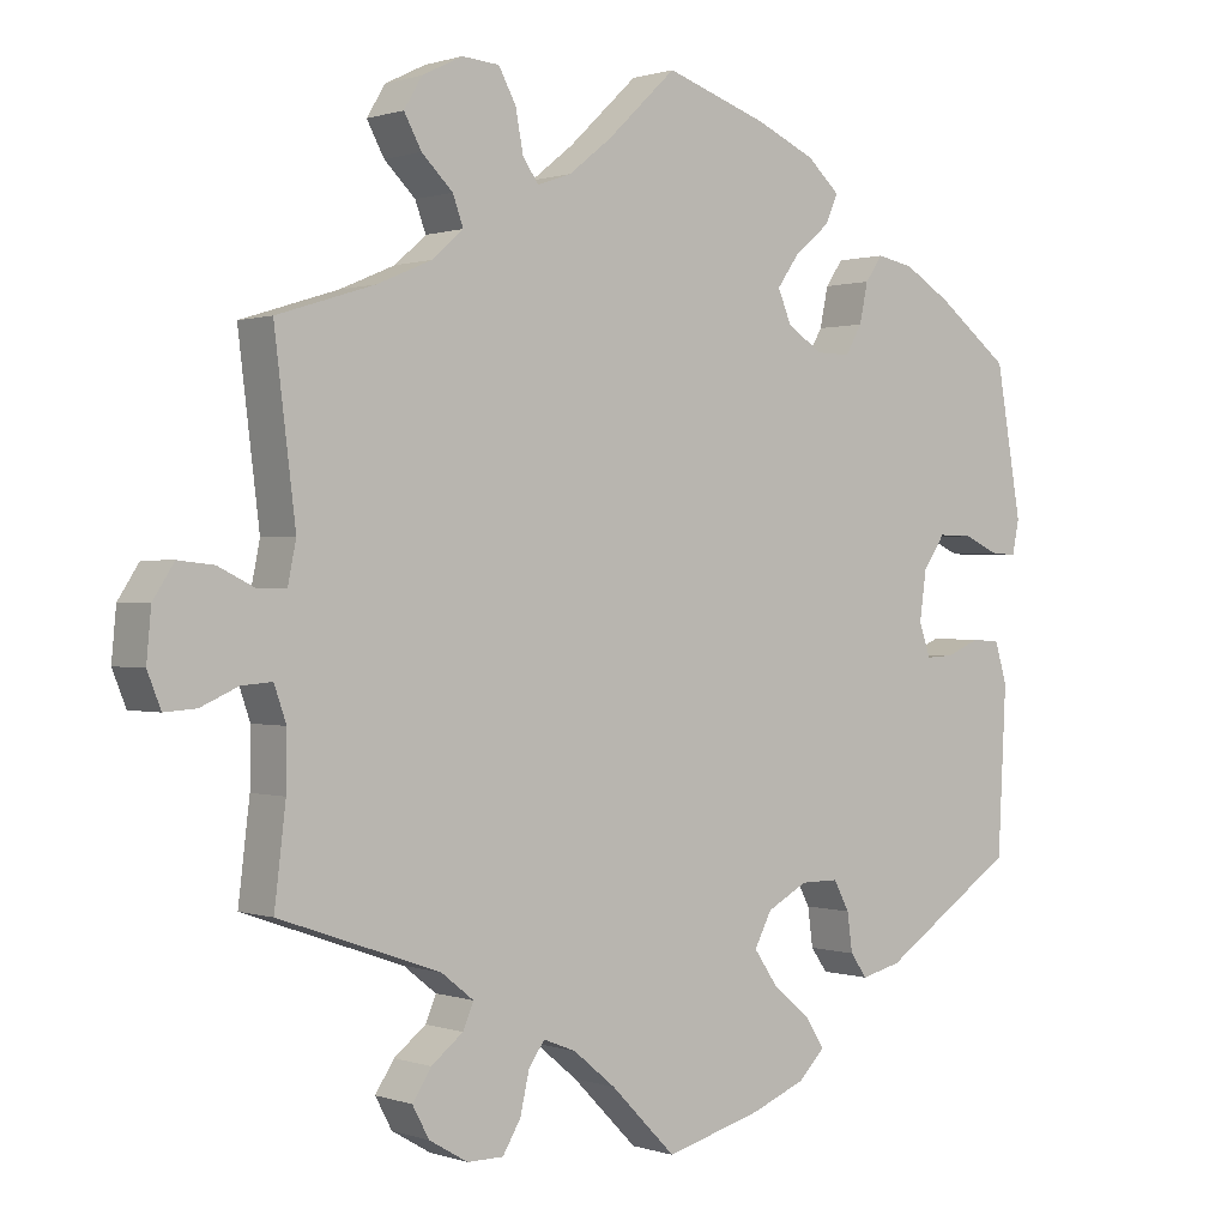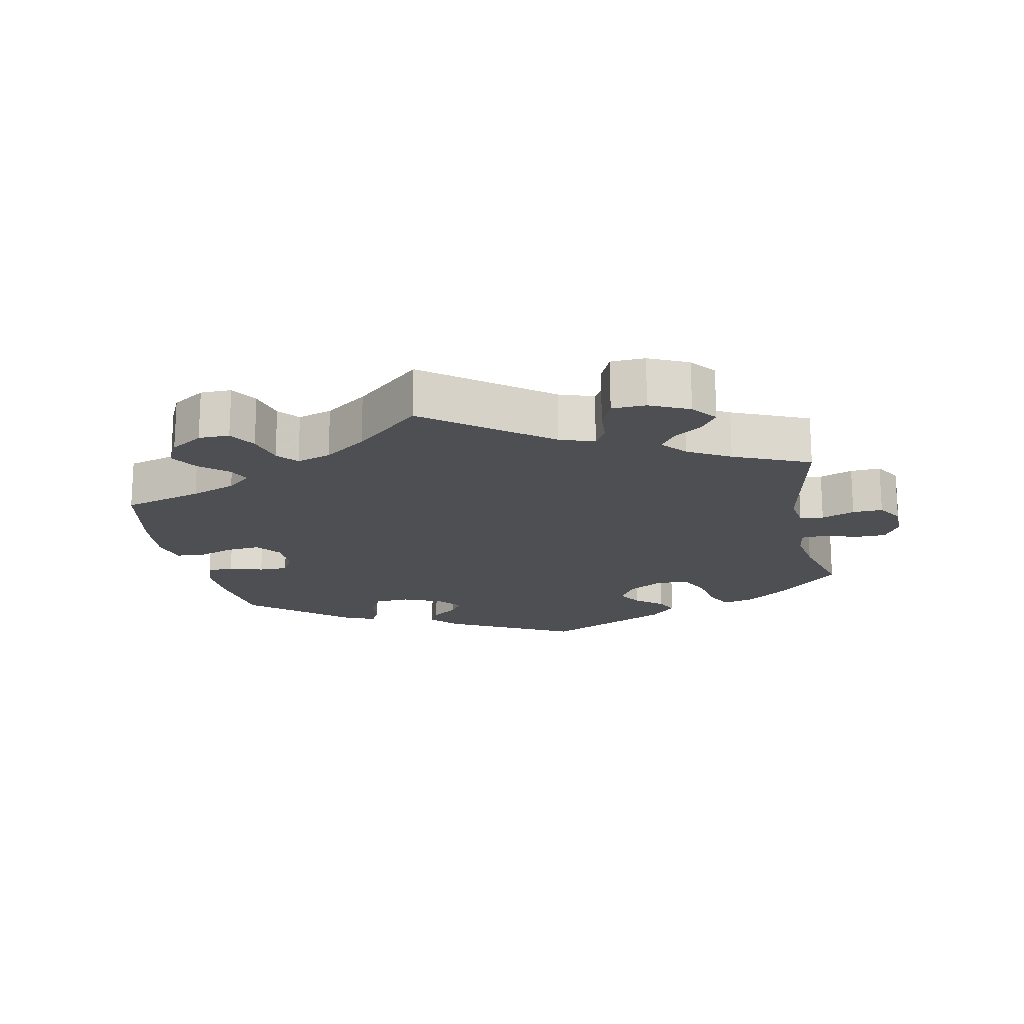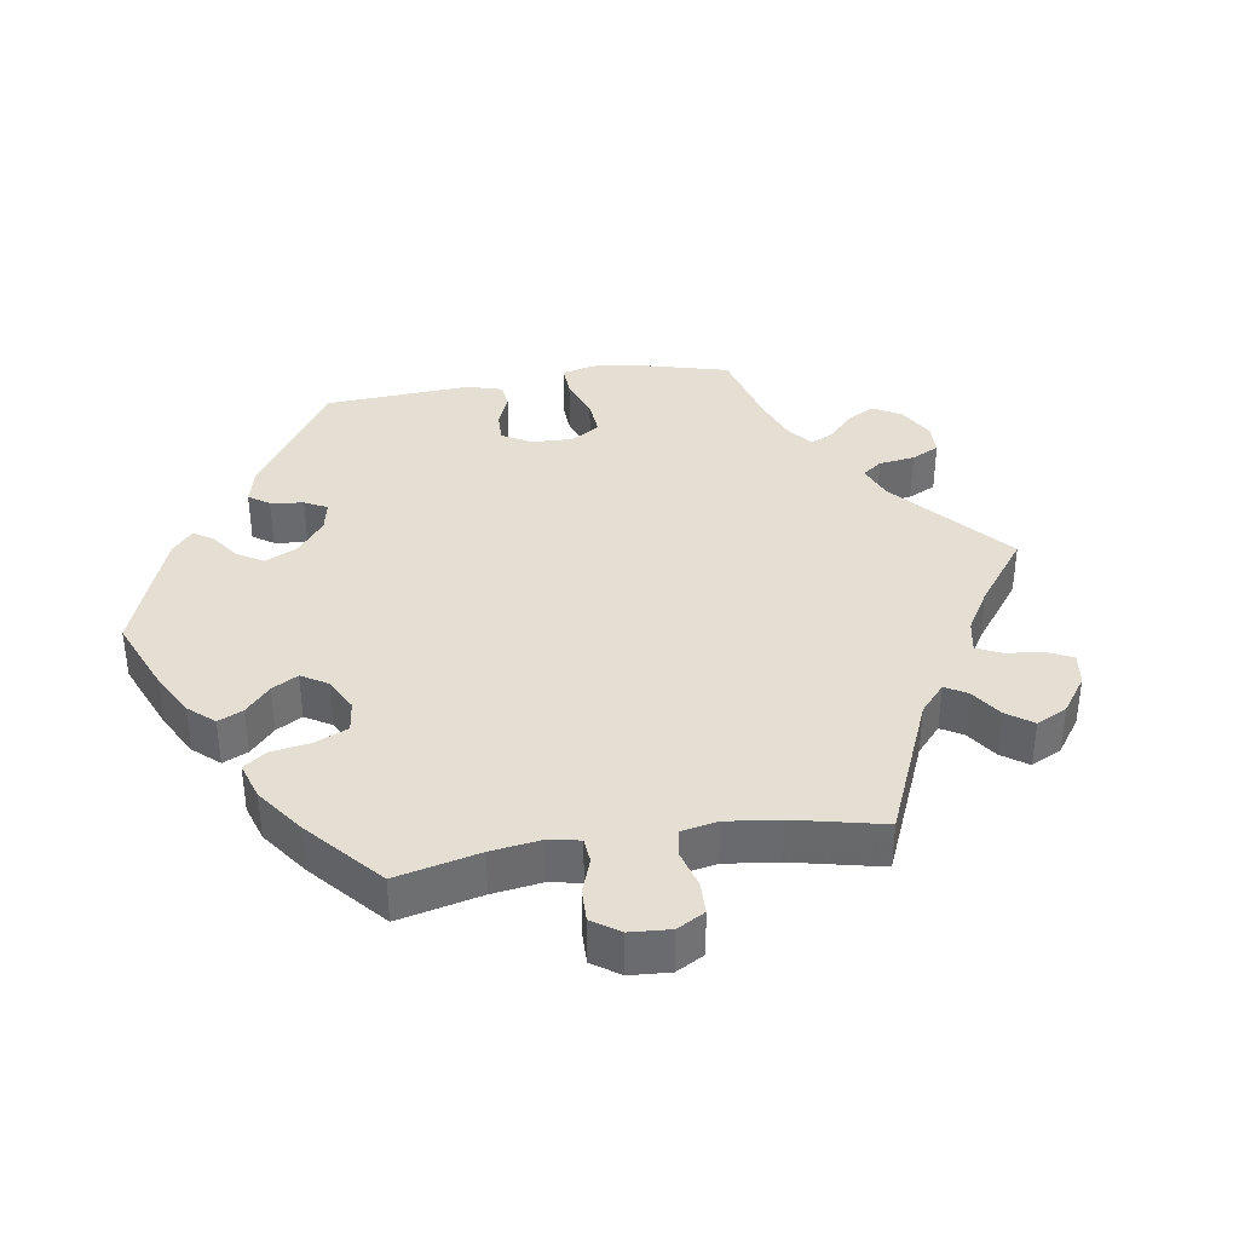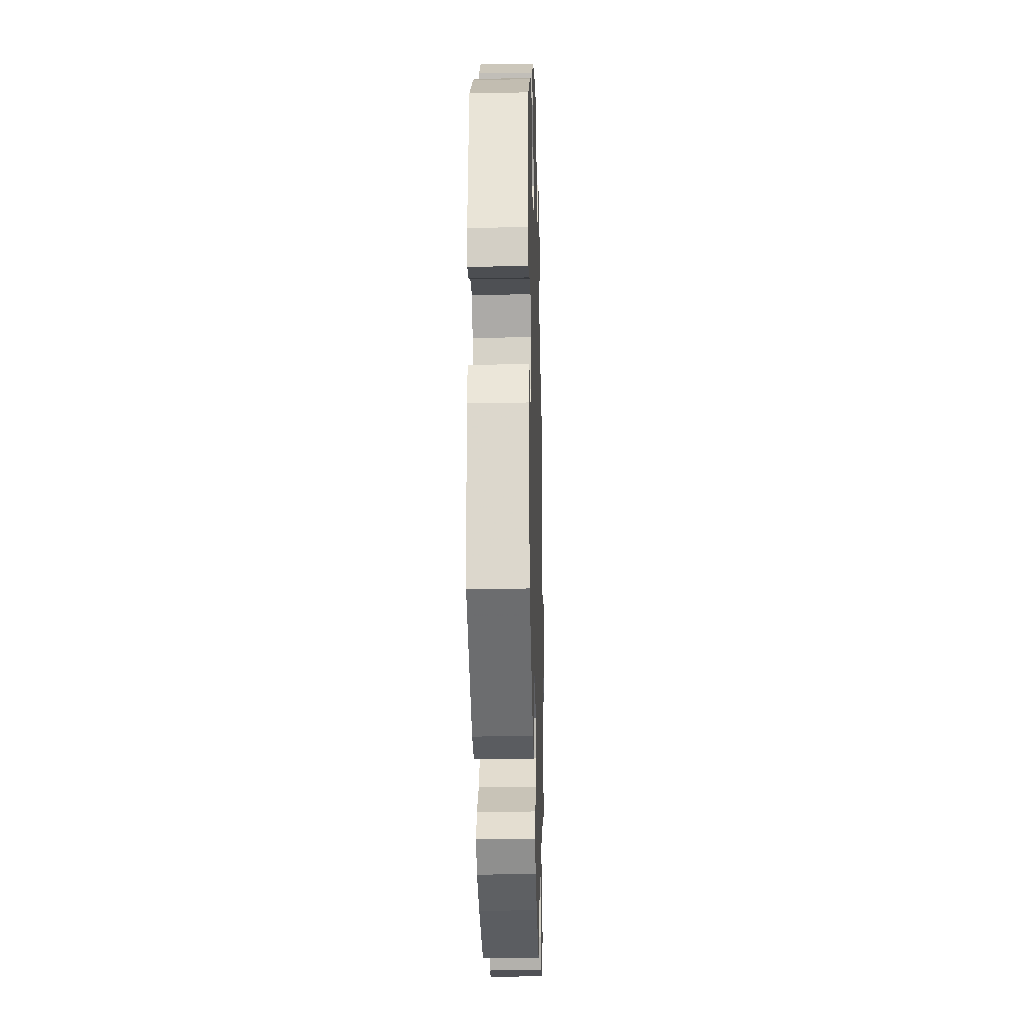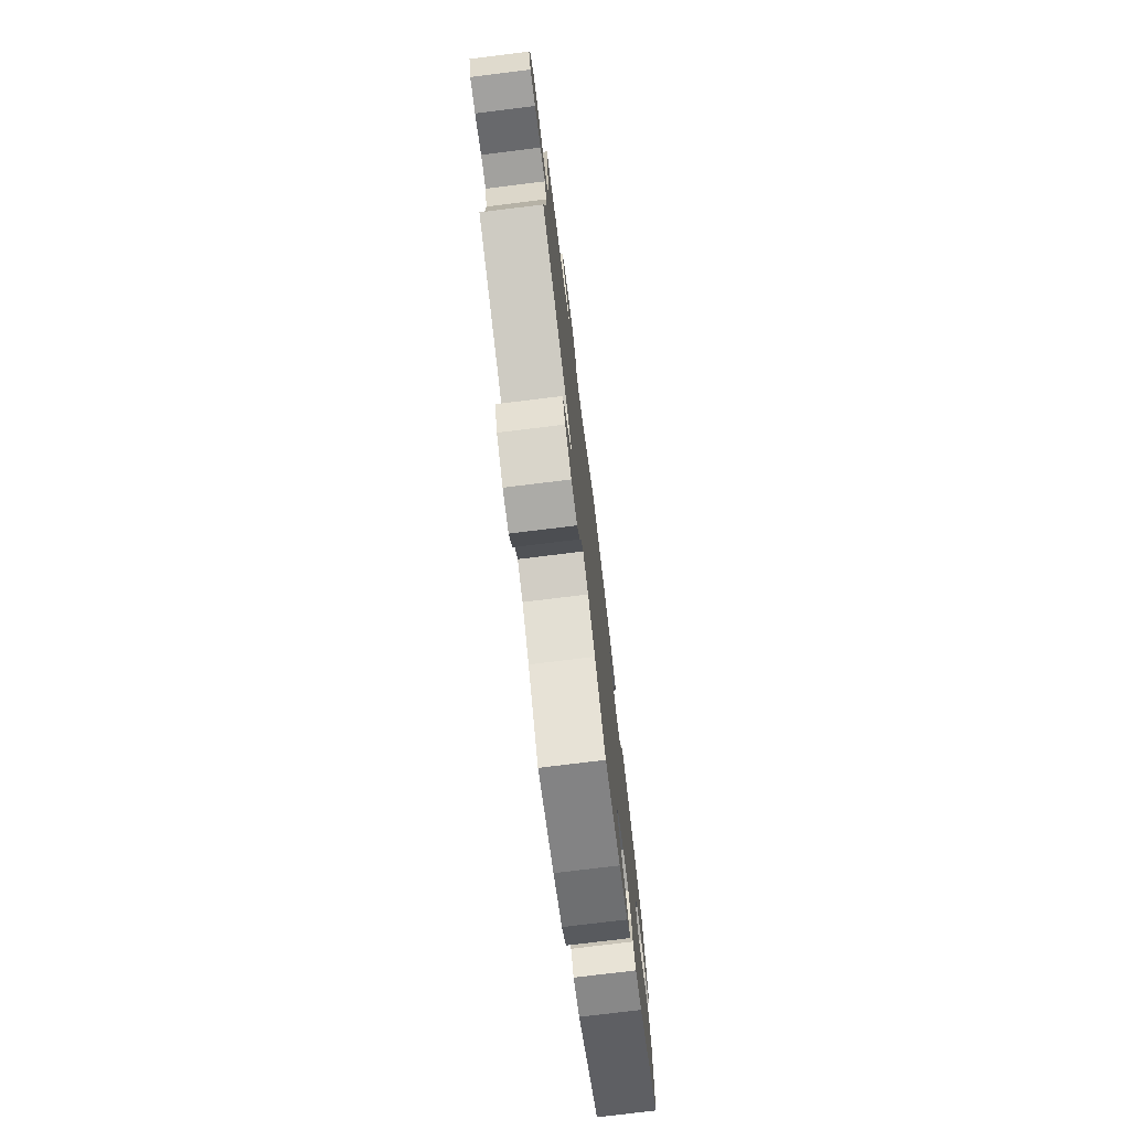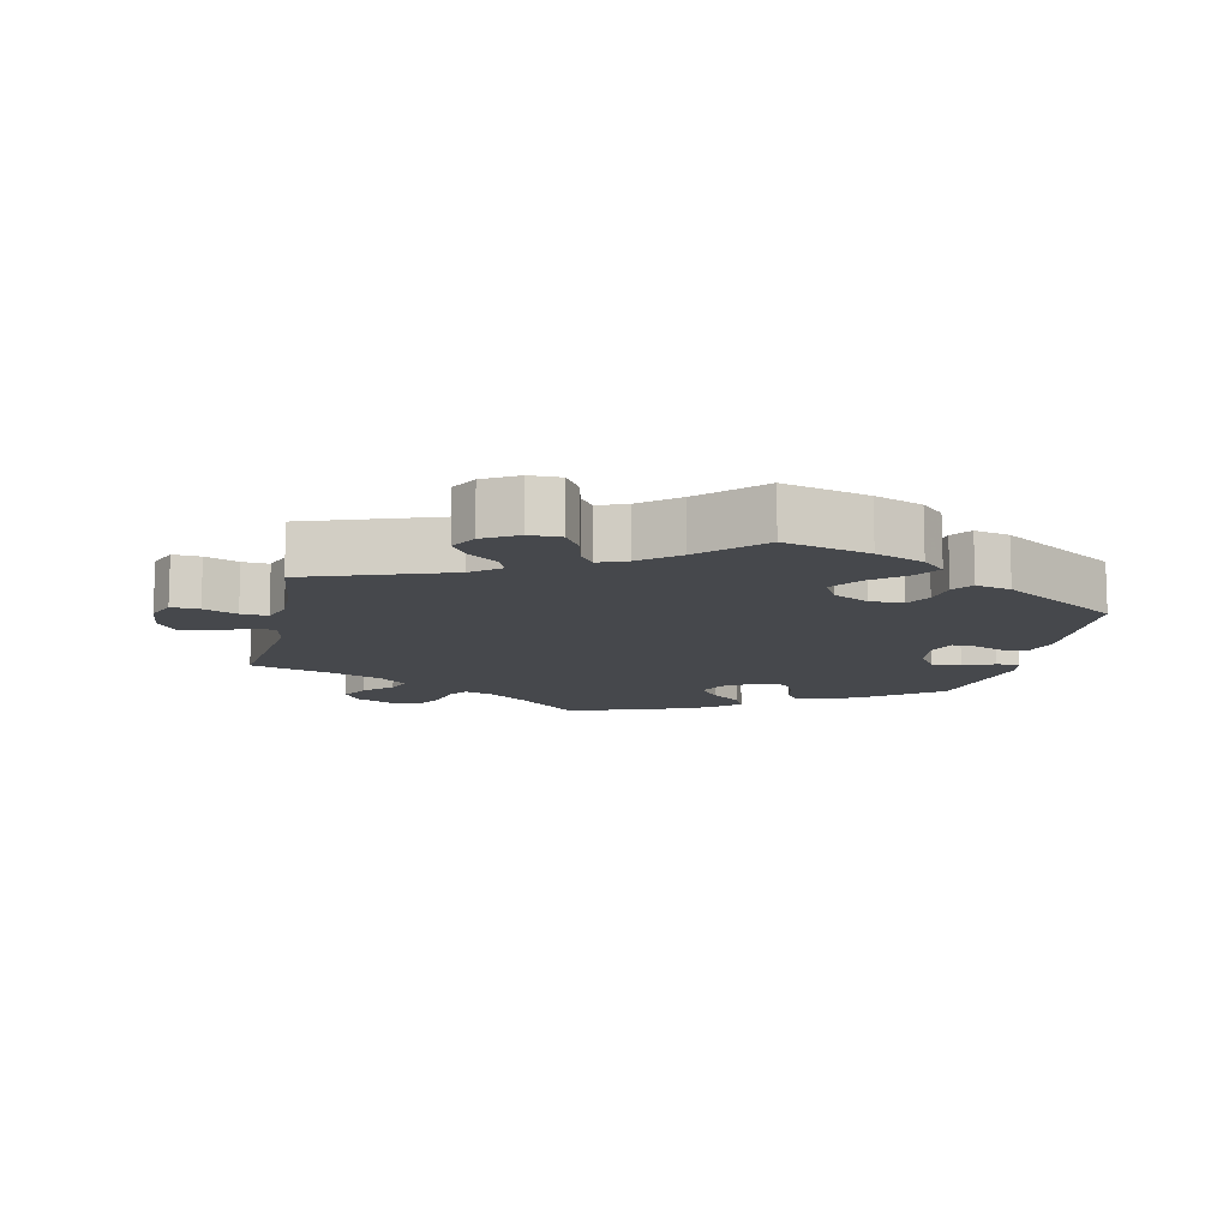
<metadata>
{"format":"obj","ext":"obj","renderer":"f3d","projection":"perspective","resolution":1024,"background":"white","views":[{"elev":0.6,"azim":141.0,"up":"+Z"},{"elev":-17.7,"azim":71.2,"up":"+Y"},{"elev":37.0,"azim":21.0,"up":"+Y"},{"elev":-20.3,"azim":-88.5,"up":"+Z"},{"elev":-76.2,"azim":97.0,"up":"+Z"},{"elev":-11.4,"azim":167.9,"up":"+Y"}]}
</metadata>
<code>
v 0.193 0.07 0.473
v 0.627 0.07 -0.092
v 0.247 0.07 0.599
v -0.151 0.07 -0.35
v -0.296 0.07 0.346
v -0.379 0.07 0.421
v -0.45 0.07 -0.055
v 0.522 0.07 -0.186
v 0.363 0.07 -0.522
v 0.29 0.07 -0.593
v 0.606 0.07 0.053
v 0 0.07 -0.62
v -0.194 0.07 0.424
v 0 0.07 0.62
v -0.33 0.07 0.431
v 0.091 0.07 0.534
v -0.413 0.07 -0.057
v -0.257 0.07 0.5
v -0.159 0.07 -0.439
v 0.224 0.07 0.557
v 0.206 0.07 -0.5
v -0.571 0.07 0.115
v 0.282 0.07 -0.418
v 0.296 0.07 0.603
v 0.341 0.07 -0.563
v 0.653 0.07 0.058
v 0.681 0.07 0.015
v -0.21 0.07 -0.482
v -0.528 0.07 0.072
v 0.537 0.07 -0.067
v 0.309 0.07 0.455
v -0.214 0.07 0.539
v 0.336 0.07 0.381
v 0.214 0.07 0.503
v -0.532 0.07 -0.039
v 0.509 0.07 0.083
v -0.276 0.07 -0.36
v -0.407 0.07 0.051
v -0.436 0.07 0.094
v -0.128 0.07 -0.585
v 0.242 0.07 -0.593
v 0.373 0.07 0.537
v 0.52 0.07 0.029
v 0.086 0.07 -0.533
v 0.557 0.07 0.029
v 0.185 0.07 -0.47
v -0.358 0.07 -0.429
v 0.295 0.07 0.417
v -0.548 0.07 -0.093
v 0.325 0.07 -0.384
v -0.229 0.07 0.309
v 0.218 0.07 -0.553
v -0.481 0.07 0.093
v -0.274 0.07 0.308
v -0.562 0.07 0.07
v -0.537 0.07 -0.31
v -0.495 0.07 -0.036
v 0.577 0.07 -0.07
v -0.24 0.07 0.462
v -0.2 0.07 -0.556
v -0.44 0.07 0.384
v -0.182 0.07 0.339
v 0.521 0.07 -0.113
v -0.205 0.07 -0.321
v 0.296 0.07 -0.451
v -0.283 0.07 -0.411
v -0.128 0.07 -0.394
v 0.148 0.07 0.489
v 0.35 0.07 0.495
v -0.305 0.07 -0.442
v 0.537 0.07 -0.31
v 0.338 0.07 -0.484
v 0.537 0.07 0.31
v -0.164 0.07 0.382
v 0.669 0.07 -0.095
v 0.142 0.07 -0.487
v -0.398 0.07 -0.013
v -0.235 0.07 -0.521
v 0.409 0.07 0.35
v -0.255 0.07 -0.321
v 0.349 0.07 0.577
v -0.307 0.07 0.398
v 0.687 0.07 -0.05
v -0.537 0.07 0.31
v -0.136 0.07 0.574
v 0.193 -0 0.473
v 0.627 -0 -0.092
v 0.247 -0 0.599
v -0.151 -0 -0.35
v -0.296 -0 0.346
v -0.379 -0 0.421
v -0.45 -0 -0.055
v 0.522 -0 -0.186
v 0.363 -0 -0.522
v 0.29 -0 -0.593
v 0.606 -0 0.053
v 0 -0 -0.62
v -0.194 -0 0.424
v 0 -0 0.62
v -0.33 -0 0.431
v 0.091 -0 0.534
v -0.413 -0 -0.057
v -0.257 -0 0.5
v -0.159 -0 -0.439
v 0.224 -0 0.557
v 0.206 -0 -0.5
v -0.571 -0 0.115
v 0.282 -0 -0.418
v 0.296 -0 0.603
v 0.341 -0 -0.563
v 0.653 -0 0.058
v 0.681 -0 0.015
v -0.21 -0 -0.482
v -0.528 -0 0.072
v 0.537 -0 -0.067
v 0.309 -0 0.455
v -0.214 -0 0.539
v 0.336 -0 0.381
v 0.214 -0 0.503
v -0.532 -0 -0.039
v 0.509 -0 0.083
v -0.276 -0 -0.36
v -0.407 -0 0.051
v -0.436 -0 0.094
v -0.128 -0 -0.585
v 0.242 -0 -0.593
v 0.373 -0 0.537
v 0.52 -0 0.029
v 0.086 -0 -0.533
v 0.557 -0 0.029
v 0.185 -0 -0.47
v -0.358 -0 -0.429
v 0.295 -0 0.417
v -0.548 -0 -0.093
v 0.325 -0 -0.384
v -0.229 -0 0.309
v 0.218 -0 -0.553
v -0.481 -0 0.093
v -0.274 -0 0.308
v -0.562 -0 0.07
v -0.537 -0 -0.31
v -0.495 -0 -0.036
v 0.577 -0 -0.07
v -0.24 -0 0.462
v -0.2 -0 -0.556
v -0.44 -0 0.384
v -0.182 -0 0.339
v 0.521 -0 -0.113
v -0.205 -0 -0.321
v 0.296 -0 -0.451
v -0.283 -0 -0.411
v -0.128 -0 -0.394
v 0.148 -0 0.489
v 0.35 -0 0.495
v -0.305 -0 -0.442
v 0.537 -0 -0.31
v 0.338 -0 -0.484
v 0.537 -0 0.31
v -0.164 -0 0.382
v 0.669 -0 -0.095
v 0.142 -0 -0.487
v -0.398 -0 -0.013
v -0.235 -0 -0.521
v 0.409 -0 0.35
v -0.255 -0 -0.321
v 0.349 -0 0.577
v -0.307 -0 0.398
v 0.687 -0 -0.05
v -0.537 -0 0.31
v -0.136 -0 0.574
f 79 73 36
f 33 79 36 43
f 48 33 43
f 81 42 69 31
f 81 31 48
f 24 81 48
f 34 20 3 24
f 1 34 24 48
f 68 1 48 43
f 32 85 14 16
f 32 16 68 43
f 13 59 18 32
f 74 13 32 43
f 6 15 82 5
f 6 5 54
f 61 6 54
f 84 61 54
f 22 84 54
f 53 29 55 22
f 39 53 22 54
f 38 39 54 51
f 49 35 57 7
f 49 7 17
f 56 49 17
f 47 56 17
f 37 66 70 47
f 80 37 47 17
f 64 80 17 77
f 60 78 28 19
f 60 19 67
f 44 12 40 60
f 76 44 60 67
f 46 76 67 4
f 10 41 52 21
f 10 21 46
f 25 10 46
f 65 72 9 25
f 23 65 25 46
f 50 23 46 4
f 8 71 50 4
f 83 75 2 58
f 83 58 30
f 27 83 30
f 45 11 26 27
f 43 45 27 30
f 62 74 43 30
f 63 8 4 64
f 77 38 51 62
f 64 77 62
f 30 63 64 62
f 121 158 164
f 128 121 164 118
f 128 118 133
f 116 154 127 166
f 133 116 166
f 133 166 109
f 109 88 105 119
f 133 109 119 86
f 128 133 86 153
f 101 99 170 117
f 128 153 101 117
f 117 103 144 98
f 128 117 98 159
f 90 167 100 91
f 139 90 91
f 139 91 146
f 139 146 169
f 139 169 107
f 107 140 114 138
f 139 107 138 124
f 136 139 124 123
f 92 142 120 134
f 102 92 134
f 102 134 141
f 102 141 132
f 132 155 151 122
f 102 132 122 165
f 162 102 165 149
f 104 113 163 145
f 152 104 145
f 145 125 97 129
f 152 145 129 161
f 89 152 161 131
f 106 137 126 95
f 131 106 95
f 131 95 110
f 110 94 157 150
f 131 110 150 108
f 89 131 108 135
f 89 135 156 93
f 143 87 160 168
f 115 143 168
f 115 168 112
f 112 111 96 130
f 115 112 130 128
f 115 128 159 147
f 149 89 93 148
f 147 136 123 162
f 147 162 149
f 147 149 148 115
f 36 121 128 43
f 43 128 130 45
f 45 130 96 11
f 11 96 111 26
f 26 111 112 27
f 27 112 168 83
f 83 168 160 75
f 75 160 87 2
f 2 87 143 58
f 58 143 115 30
f 30 115 148 63
f 63 148 93 8
f 8 93 156 71
f 71 156 135 50
f 50 135 108 23
f 23 108 150 65
f 65 150 157 72
f 72 157 94 9
f 9 94 110 25
f 25 110 95 10
f 10 95 126 41
f 41 126 137 52
f 52 137 106 21
f 21 106 131 46
f 46 131 161 76
f 76 161 129 44
f 44 129 97 12
f 12 97 125 40
f 40 125 145 60
f 60 145 163 78
f 78 163 113 28
f 28 113 104 19
f 19 104 152 67
f 67 152 89 4
f 4 89 149 64
f 64 149 165 80
f 80 165 122 37
f 37 122 151 66
f 66 151 155 70
f 70 155 132 47
f 47 132 141 56
f 56 141 134 49
f 49 134 120 35
f 35 120 142 57
f 57 142 92 7
f 7 92 102 17
f 17 102 162 77
f 77 162 123 38
f 38 123 124 39
f 39 124 138 53
f 53 138 114 29
f 29 114 140 55
f 55 140 107 22
f 22 107 169 84
f 84 169 146 61
f 61 146 91 6
f 6 91 100 15
f 15 100 167 82
f 82 167 90 5
f 5 90 139 54
f 54 139 136 51
f 51 136 147 62
f 62 147 159 74
f 74 159 98 13
f 13 98 144 59
f 59 144 103 18
f 18 103 117 32
f 32 117 170 85
f 85 170 99 14
f 14 99 101 16
f 16 101 153 68
f 68 153 86 1
f 1 86 119 34
f 34 119 105 20
f 20 105 88 3
f 3 88 109 24
f 24 109 166 81
f 81 166 127 42
f 42 127 154 69
f 69 154 116 31
f 31 116 133 48
f 48 133 118 33
f 33 118 164 79
f 79 164 158 73
f 73 158 121 36

</code>
